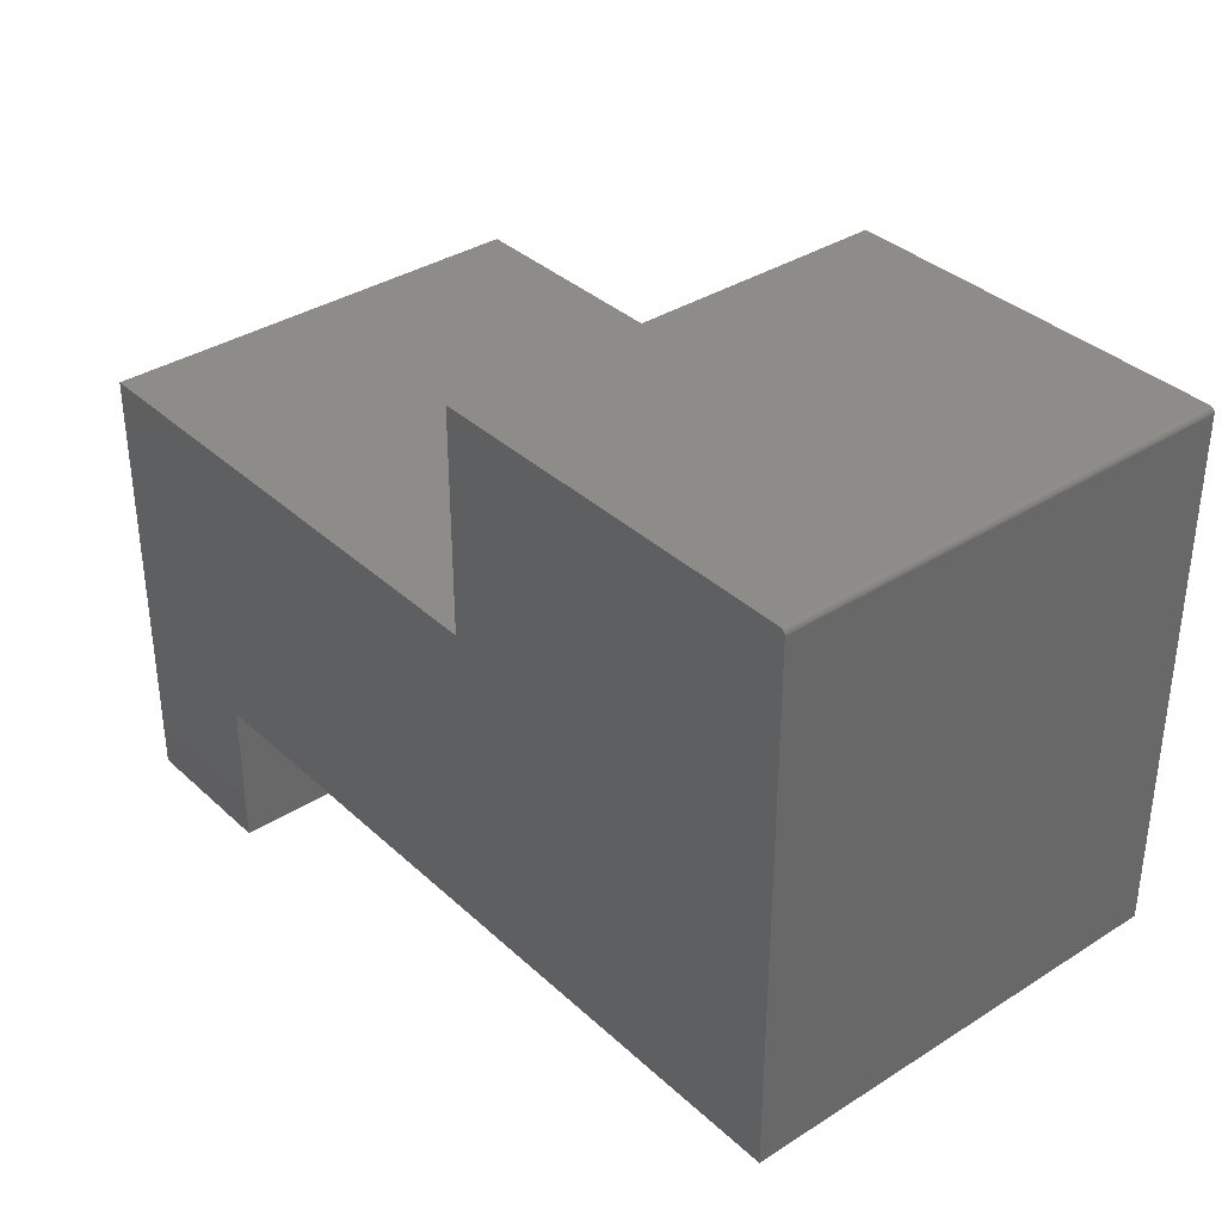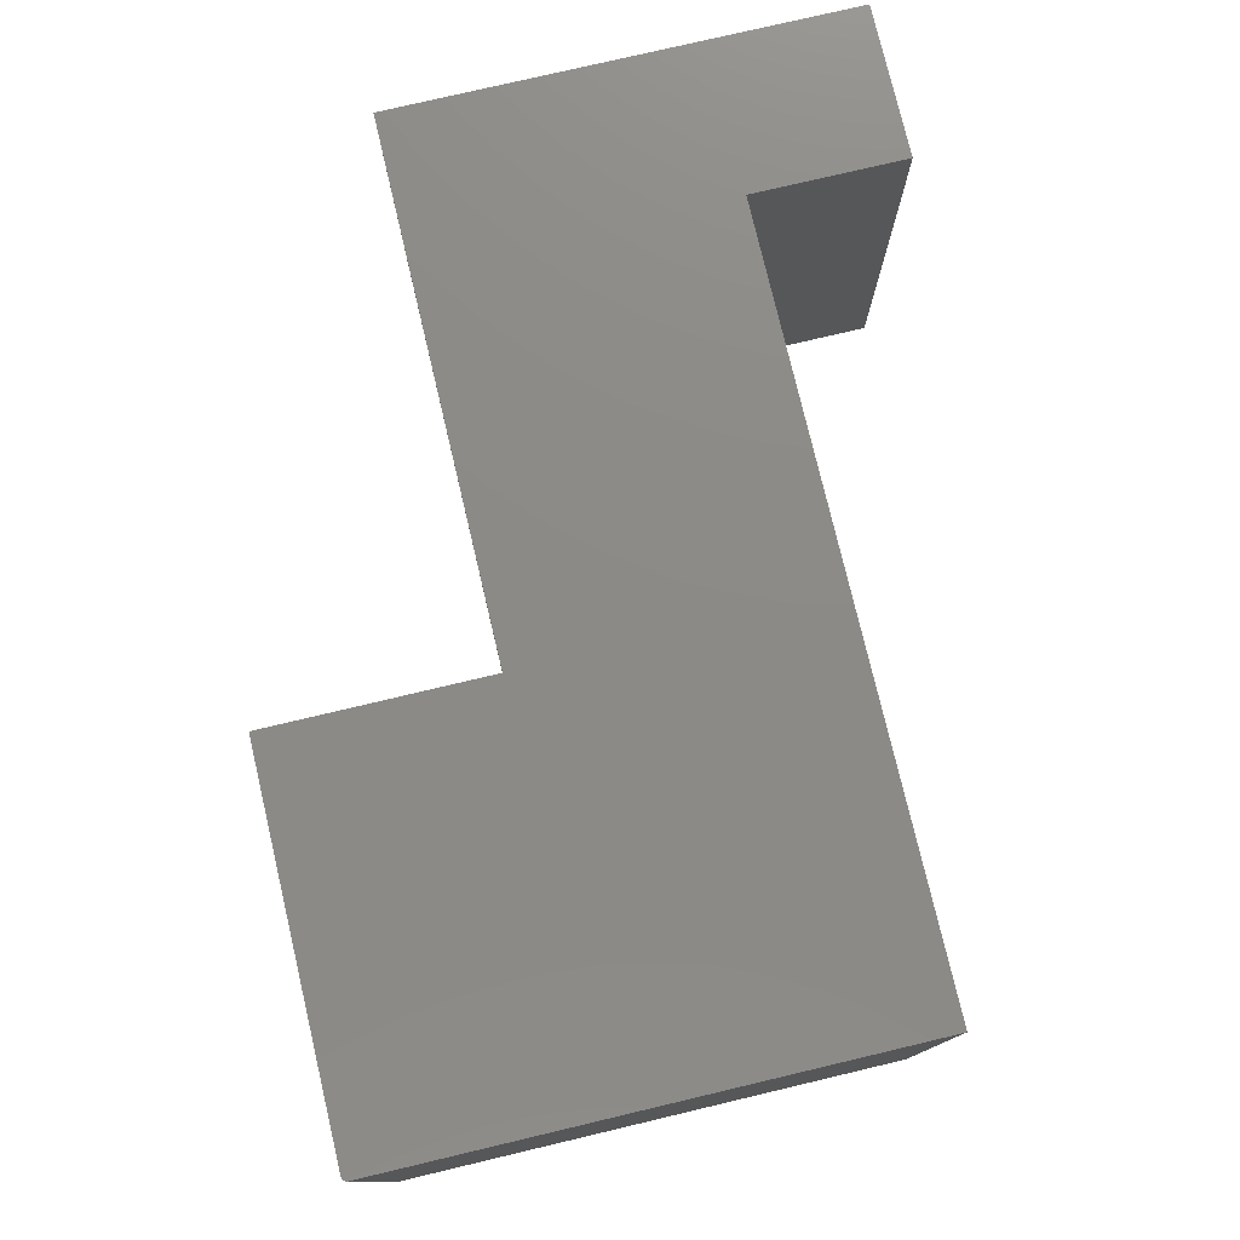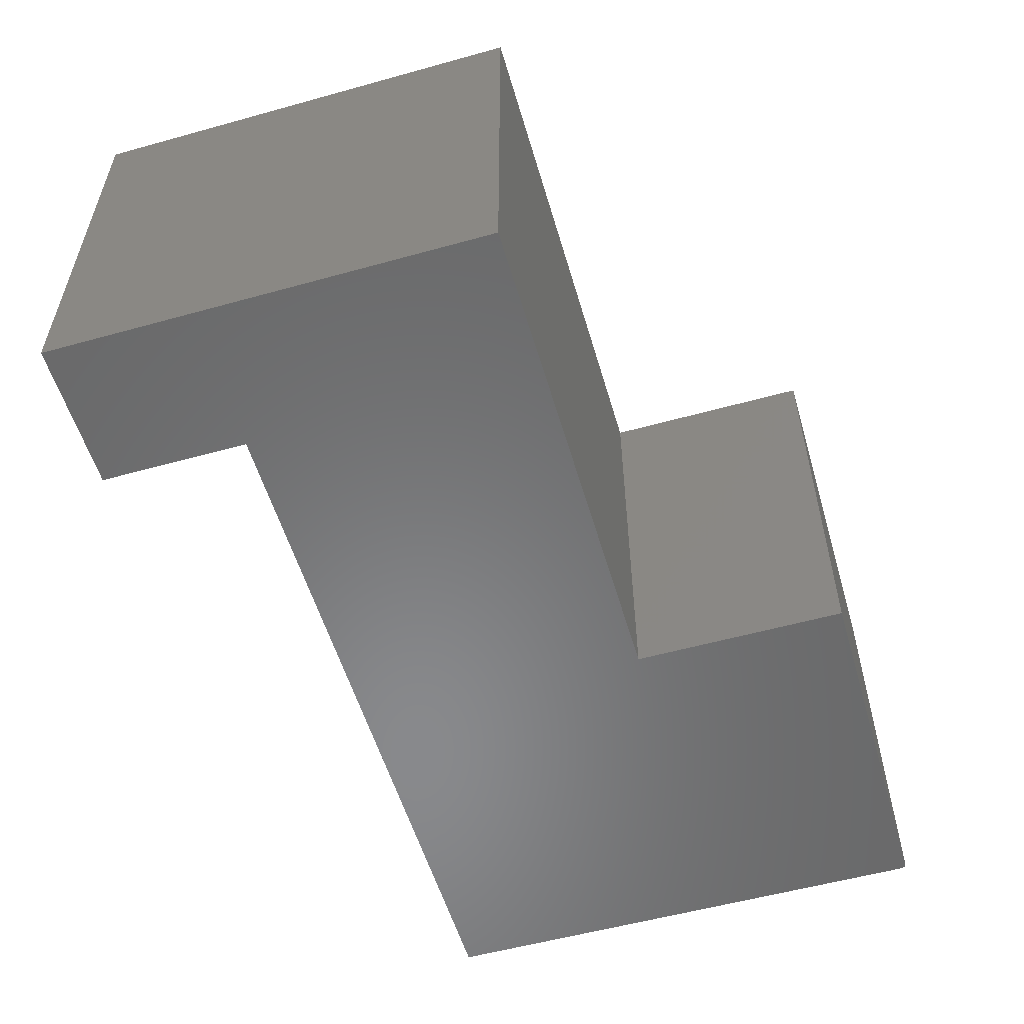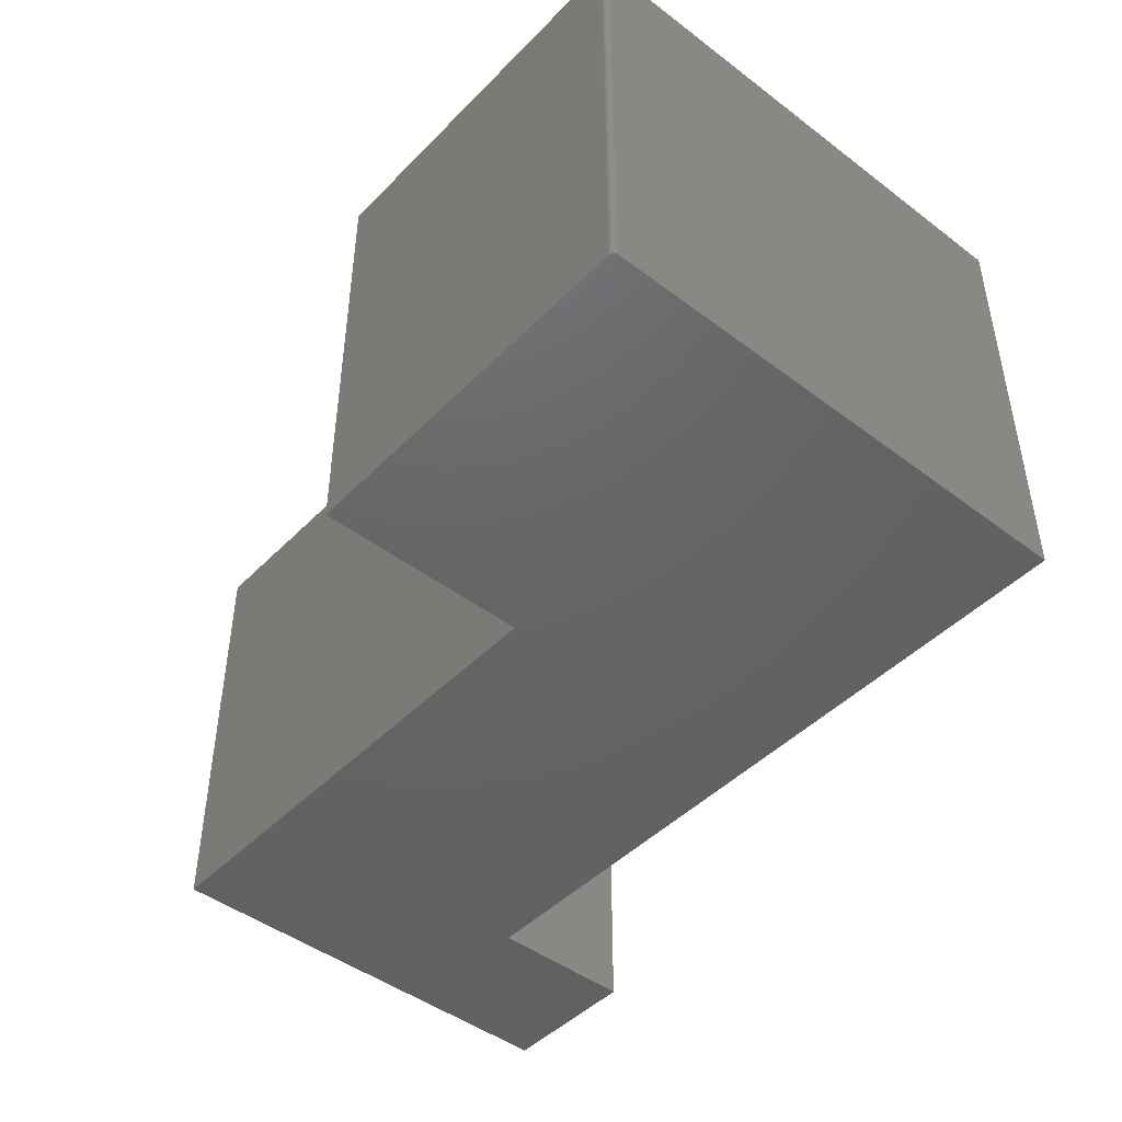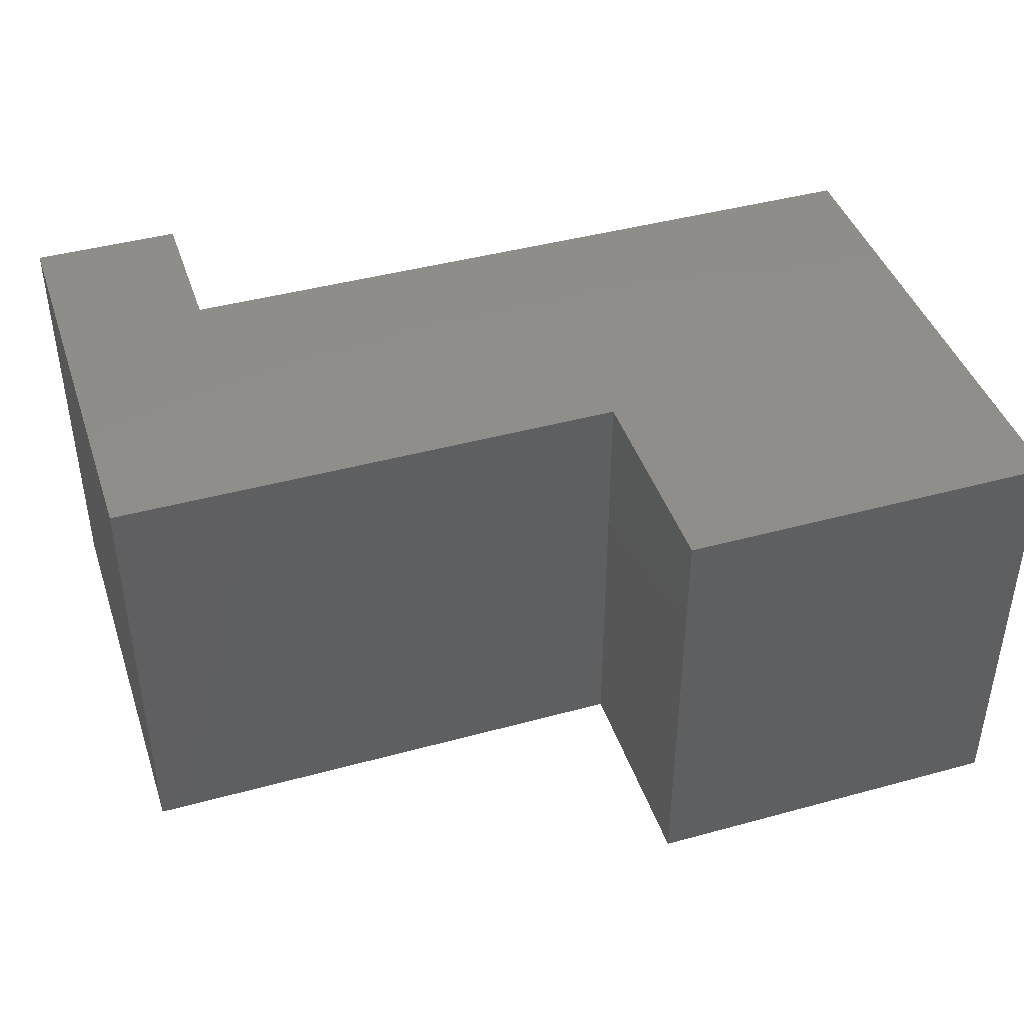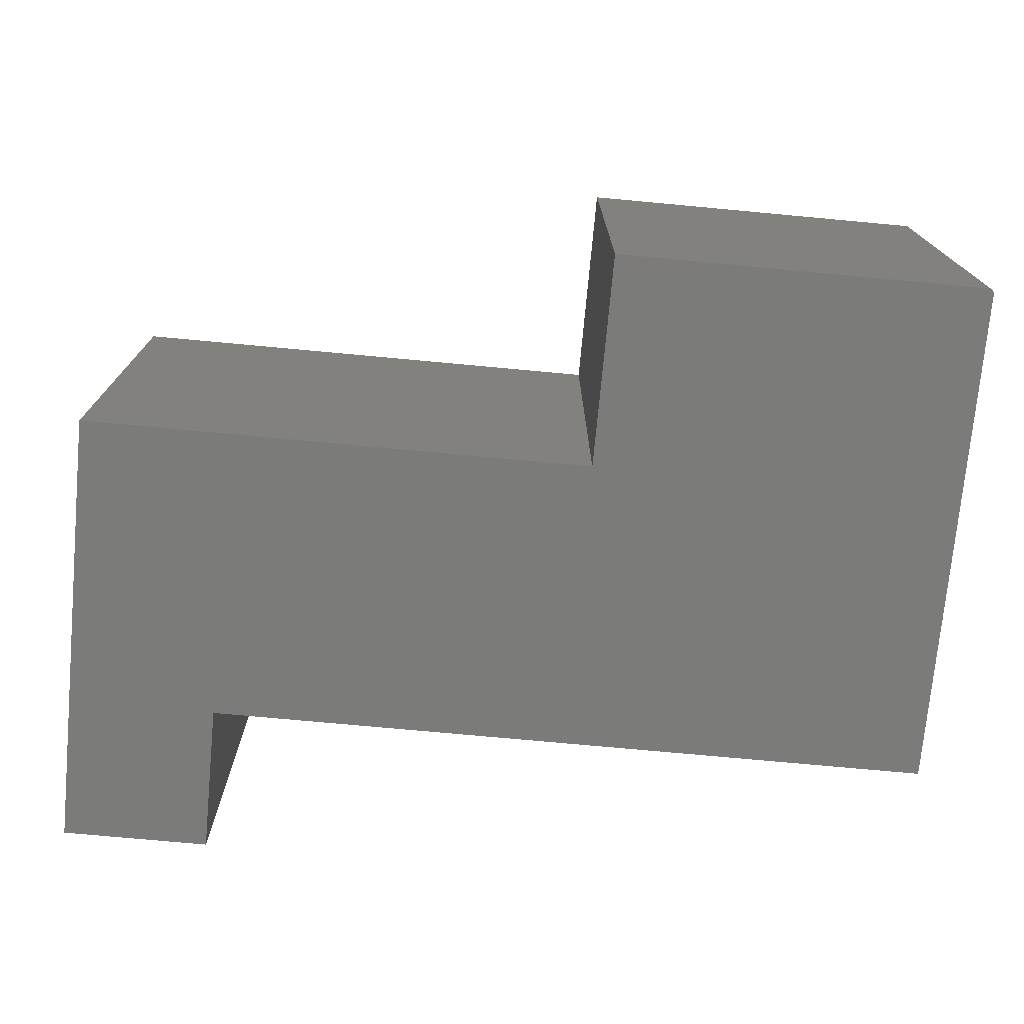
<metadata>
{"format":"stl","ext":"stl","renderer":"f3d","projection":"perspective","resolution":1024,"background":"white","views":[{"elev":35.8,"azim":50.1,"up":"+Z"},{"elev":77.2,"azim":76.7,"up":"+Y"},{"elev":-55.5,"azim":-73.7,"up":"+Y"},{"elev":-45.8,"azim":49.0,"up":"+Y"},{"elev":42.6,"azim":-18.1,"up":"+Y"},{"elev":-74.2,"azim":-5.3,"up":"+Y"}]}
</metadata>
<code>
# stl→obj: 34 verts, 64 faces
v 0.5389 -0.6406 0.3165
v 0.5385 -0.6406 0.318
v 0.5377 -0.6406 0.3193
v 0.5368 -0.6406 0.3205
v 0.5356 -0.6406 0.3215
v 0.5342 -0.6406 0.3222
v 0.5328 -0.6406 0.3226
v 0.5312 -0.6406 0.3228
v -0.003701 -0.6406 0.3228
v -0.003701 -0.6406 0.01069
v 0.5391 -0.6406 0.315
v -0.75 -0.6406 0.01069
v -0.5329 -0.6406 -0.4235
v 0.5391 -0.6406 -0.4235
v -0.75 -0.6406 -0.6406
v -0.5329 -0.6406 -0.6406
v -0.75 -0.6406 -0.4235
v 0.5389 2.494e-16 0.3165
v 0.5312 2.492e-16 0.3228
v 0.5328 2.494e-16 0.3226
v 0.5342 2.495e-16 0.3222
v 0.5356 2.495e-16 0.3215
v 0.5368 2.496e-16 0.3205
v 0.5377 2.495e-16 0.3193
v 0.5385 2.495e-16 0.318
v -0.003701 1.898e-16 0.3228
v 0.5391 2.492e-16 0.315
v -0.003701 1.552e-16 0.01069
v 0.5391 1.672e-16 -0.4235
v -0.5329 4.821e-17 -0.4235
v -0.75 7.231e-17 0.01069
v -0.75 2.41e-17 -0.4235
v -0.5329 2.41e-17 -0.6406
v -0.75 0 -0.6406
f 1 2 3
f 1 3 4
f 1 4 5
f 1 5 6
f 1 6 7
f 1 7 8
f 9 10 11
f 9 11 1
f 9 1 8
f 12 13 10
f 10 13 14
f 10 14 11
f 15 16 17
f 17 16 13
f 17 13 12
f 18 19 20
f 18 20 21
f 18 21 22
f 18 22 23
f 18 23 24
f 18 24 25
f 26 19 18
f 26 18 27
f 26 27 28
f 27 29 28
f 28 29 30
f 28 30 31
f 31 30 32
f 32 30 33
f 32 33 34
f 19 26 8
f 8 26 9
f 14 29 11
f 11 29 27
f 19 8 20
f 20 8 7
f 20 7 21
f 21 7 6
f 21 6 22
f 22 6 5
f 22 5 23
f 23 5 4
f 23 4 24
f 24 4 3
f 24 3 25
f 25 3 2
f 25 2 18
f 18 2 1
f 18 1 27
f 27 1 11
f 17 32 15
f 15 32 34
f 12 31 17
f 17 31 32
f 10 28 12
f 12 28 31
f 26 28 9
f 9 28 10
f 13 30 14
f 14 30 29
f 33 30 16
f 16 30 13
f 34 33 15
f 15 33 16

</code>
